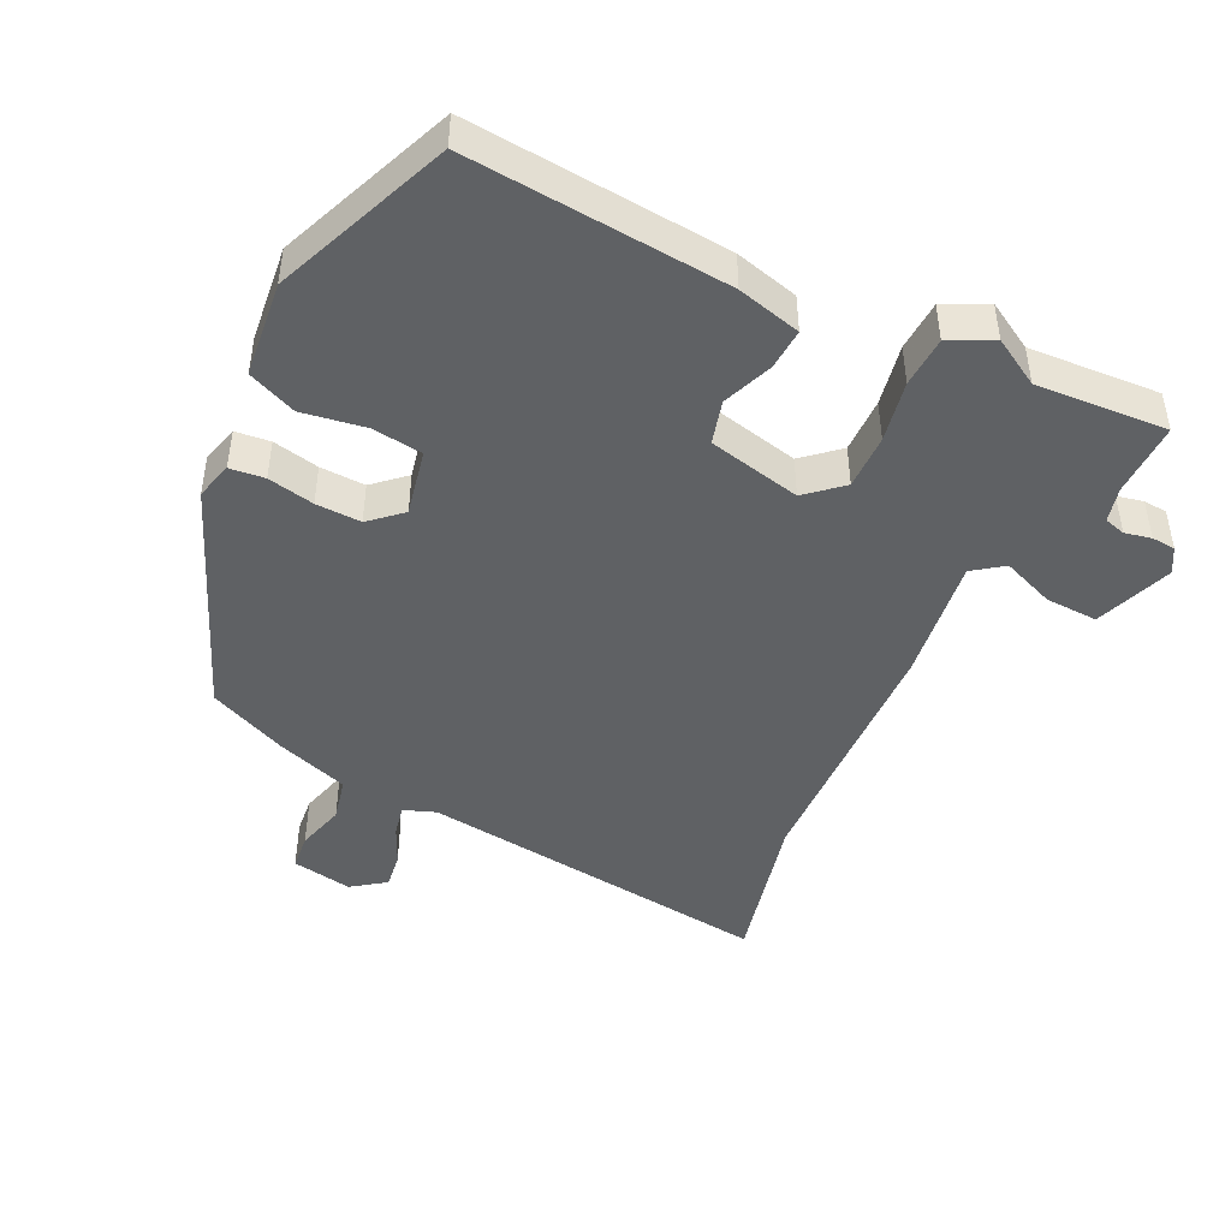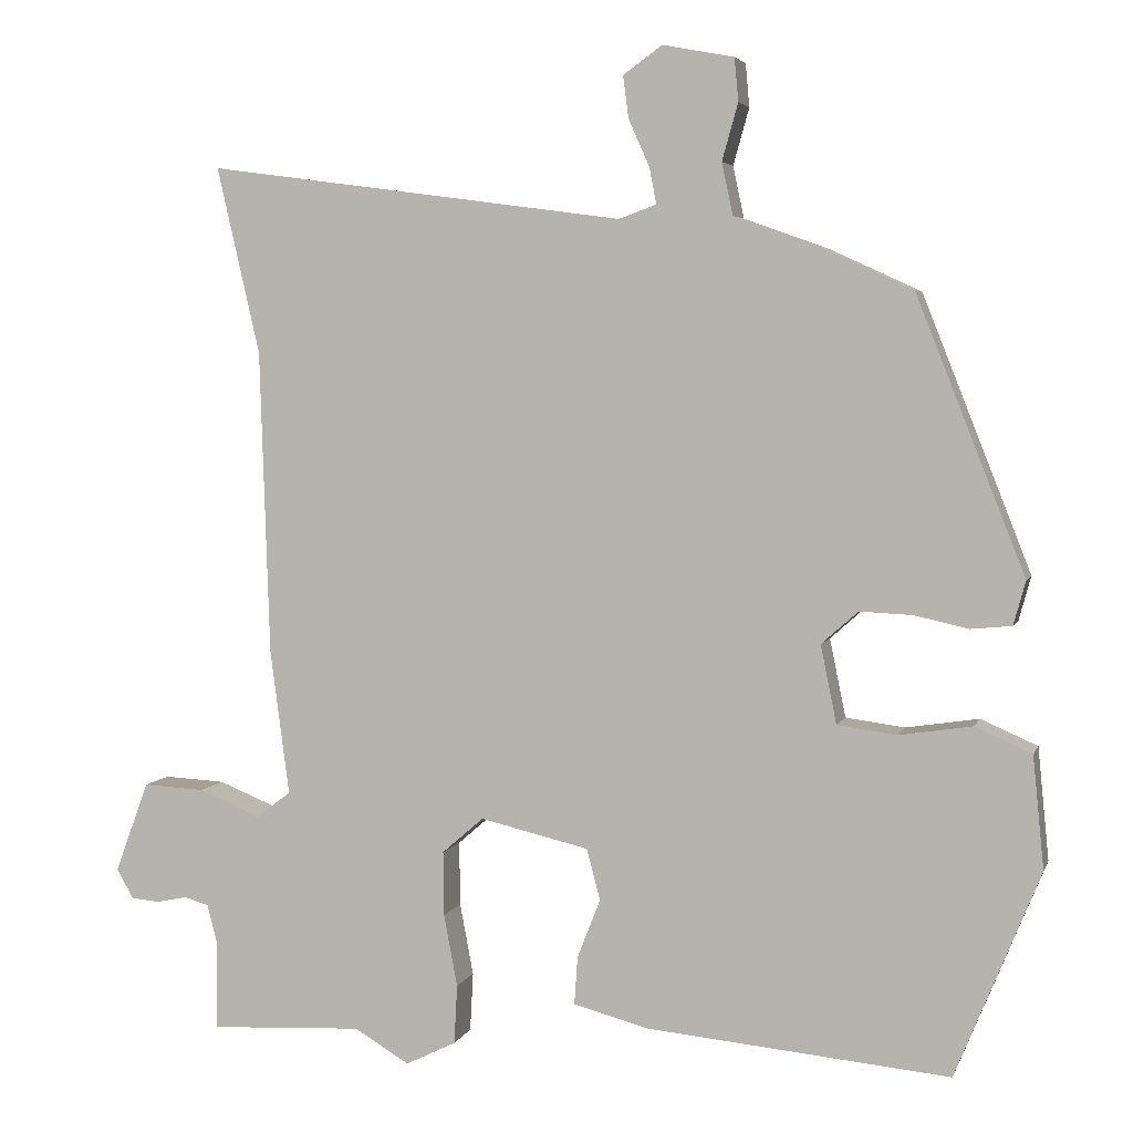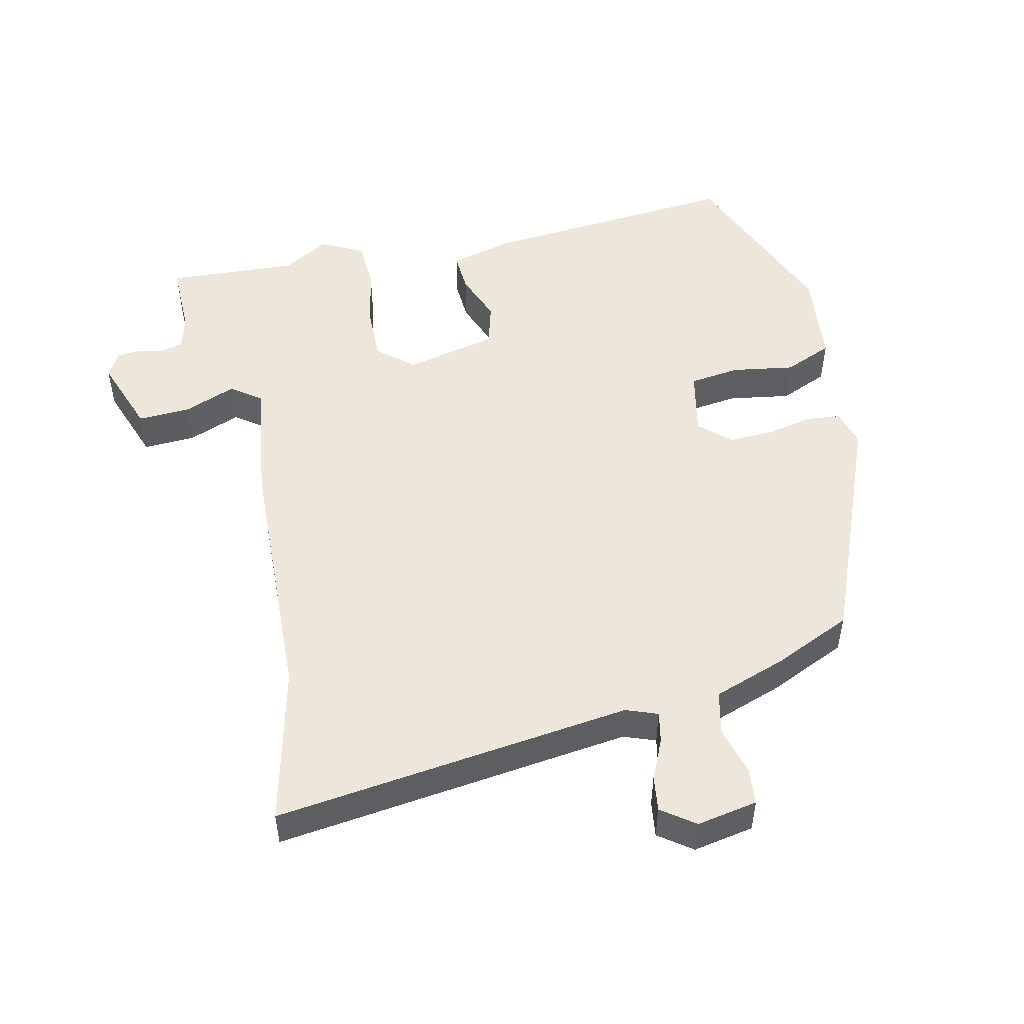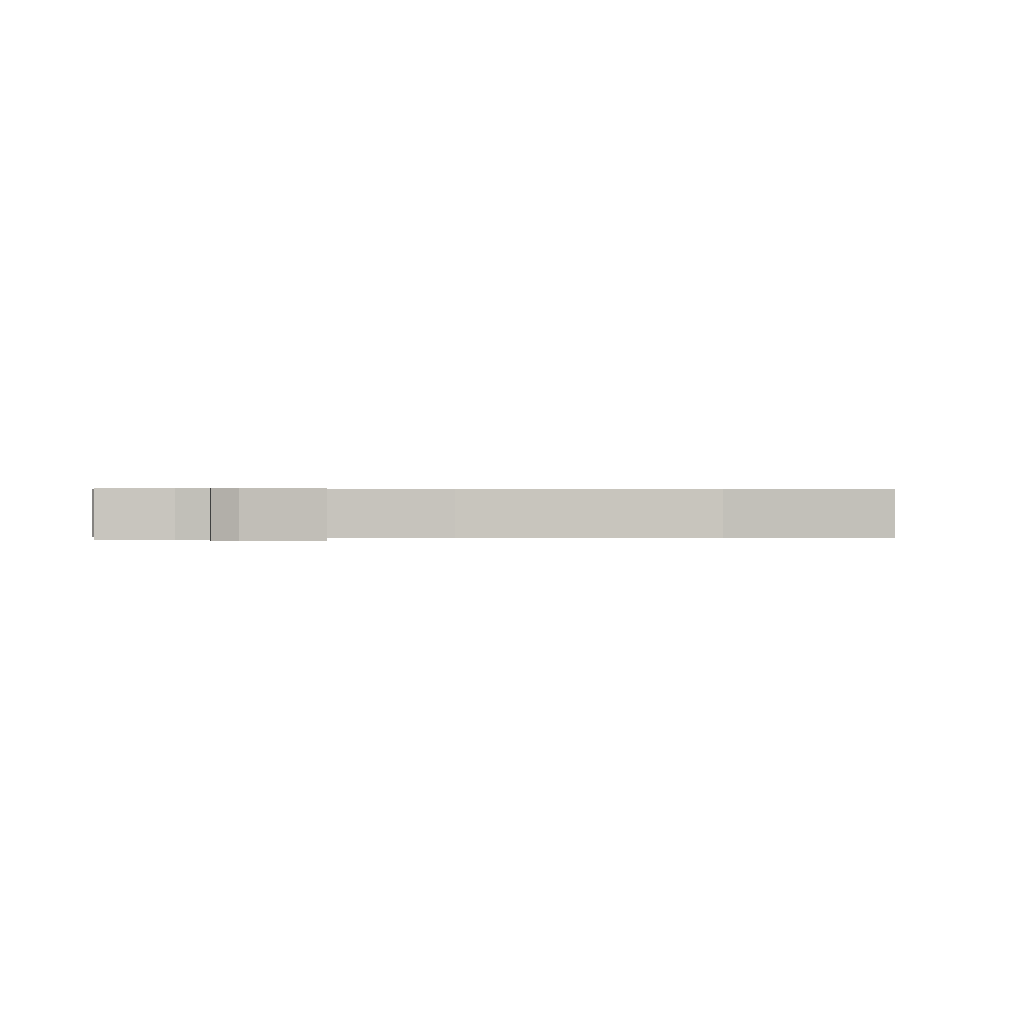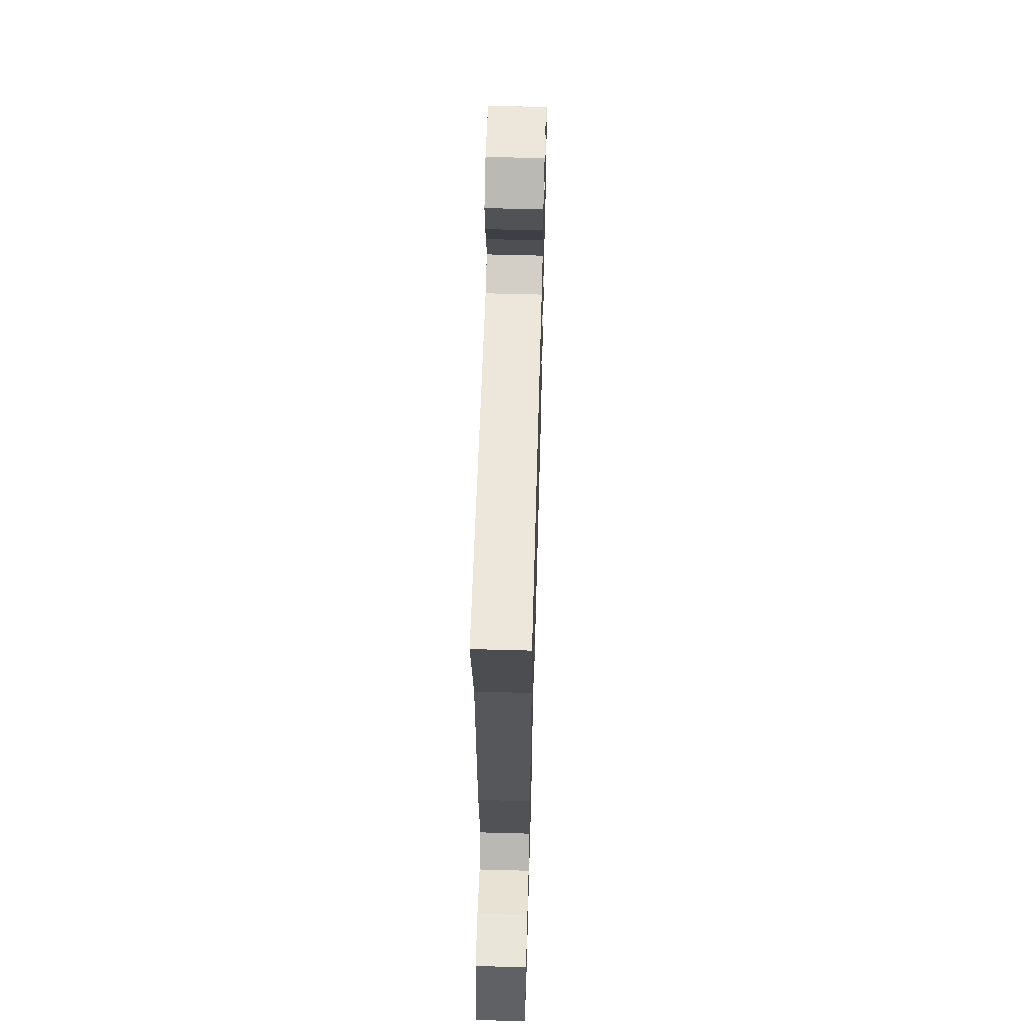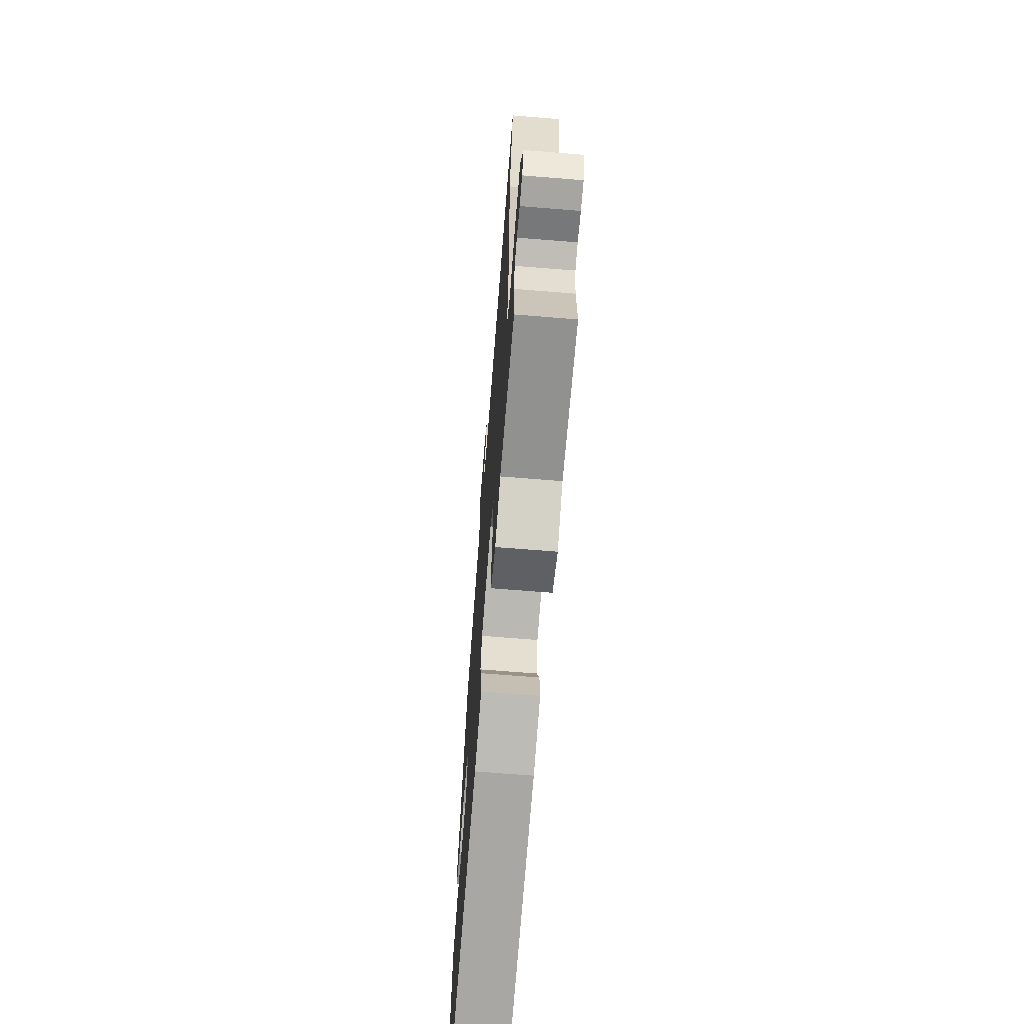
<metadata>
{"format":"obj","ext":"obj","renderer":"f3d","projection":"perspective","resolution":1024,"background":"white","views":[{"elev":-45.4,"azim":154.7,"up":"+Y"},{"elev":4.4,"azim":14.8,"up":"+Z"},{"elev":50.4,"azim":-12.2,"up":"+Y"},{"elev":0.3,"azim":-94.9,"up":"+Y"},{"elev":61.4,"azim":-88.4,"up":"+Z"},{"elev":-69.0,"azim":-94.6,"up":"+Z"}]}
</metadata>
<code>
v -0.471 0.07 0.374
v -0.525 0.07 0.608
v 0 0.07 0.537
v 0.047 0.07 0.554
v 0.038 0.07 0.6
v 0.012 0.07 0.658
v 0.005 0.07 0.711
v 0.054 0.07 0.746
v 0.143 0.07 0.729
v 0.148 0.07 0.675
v 0.128 0.07 0.604
v 0.142 0.07 0.539
v 0.248 0.07 0.501
v 0.363 0.07 0.448
v 0.499 0.07 0.104
v 0.484 0.07 0.049
v 0.433 0.07 0.044
v 0.365 0.07 0.059
v 0.299 0.07 0.062
v 0.253 0.07 0.021
v 0.273 0.07 -0.077
v 0.347 0.07 -0.087
v 0.439 0.07 -0.073
v 0.51 0.07 -0.104
v 0.524 0.07 -0.245
v 0.418 0.07 -0.503
v 0.037 0.07 -0.467
v -0.056 0.07 -0.442
v -0.052 0.07 -0.382
v -0.023 0.07 -0.308
v -0.04 0.07 -0.244
v -0.176 0.07 -0.212
v -0.228 0.07 -0.257
v -0.227 0.07 -0.338
v -0.21 0.07 -0.428
v -0.214 0.07 -0.502
v -0.277 0.07 -0.533
v -0.346 0.07 -0.492
v -0.538 0.07 -0.502
v -0.536 0.07 -0.393
v -0.549 0.07 -0.342
v -0.58 0.07 -0.333
v -0.619 0.07 -0.341
v -0.654 0.07 -0.338
v -0.675 0.07 -0.301
v -0.633 0.07 -0.187
v -0.556 0.07 -0.191
v -0.479 0.07 -0.222
v -0.435 0.07 -0.19
v -0.459 0.07 -0.007
v -0.471 0 0.374
v -0.525 0 0.608
v 0 0 0.537
v 0.047 0 0.554
v 0.038 0 0.6
v 0.012 0 0.658
v 0.005 0 0.711
v 0.054 0 0.746
v 0.143 0 0.729
v 0.148 0 0.675
v 0.128 0 0.604
v 0.142 0 0.539
v 0.248 0 0.501
v 0.363 0 0.448
v 0.499 0 0.104
v 0.484 0 0.049
v 0.433 0 0.044
v 0.365 0 0.059
v 0.299 0 0.062
v 0.253 0 0.021
v 0.273 0 -0.077
v 0.347 0 -0.087
v 0.439 0 -0.073
v 0.51 0 -0.104
v 0.524 0 -0.245
v 0.418 0 -0.503
v 0.037 0 -0.467
v -0.056 0 -0.442
v -0.052 0 -0.382
v -0.023 0 -0.308
v -0.04 0 -0.244
v -0.176 0 -0.212
v -0.228 0 -0.257
v -0.227 0 -0.338
v -0.21 0 -0.428
v -0.214 0 -0.502
v -0.277 0 -0.533
v -0.346 0 -0.492
v -0.538 0 -0.502
v -0.536 0 -0.393
v -0.549 0 -0.342
v -0.58 0 -0.333
v -0.619 0 -0.341
v -0.654 0 -0.338
v -0.675 0 -0.301
v -0.633 0 -0.187
v -0.556 0 -0.191
v -0.479 0 -0.222
v -0.435 0 -0.19
v -0.459 0 -0.007
f 49 50 1
f 45 46 47 48
f 43 44 45 48
f 42 43 48 49
f 41 42 49
f 40 41 49
f 38 39 40 49
f 37 38 49 1
f 34 35 36 37
f 33 34 37 1
f 27 28 29 30
f 27 30 31
f 26 27 31
f 25 26 31
f 22 23 24 25
f 21 22 25 31
f 20 21 31 32
f 15 16 17 18
f 15 18 19
f 12 13 14 15
f 12 15 19
f 8 9 10 11
f 8 11 12
f 5 6 7 8
f 4 5 8 12
f 3 4 12 19
f 32 33 1 2
f 19 20 32
f 2 3 19 32
f 51 100 99
f 98 97 96 95
f 98 95 94 93
f 99 98 93 92
f 99 92 91
f 99 91 90
f 99 90 89 88
f 51 99 88 87
f 87 86 85 84
f 51 87 84 83
f 80 79 78 77
f 81 80 77
f 81 77 76
f 81 76 75
f 75 74 73 72
f 81 75 72 71
f 82 81 71 70
f 68 67 66 65
f 69 68 65
f 65 64 63 62
f 69 65 62
f 61 60 59 58
f 62 61 58
f 58 57 56 55
f 62 58 55 54
f 69 62 54 53
f 52 51 83 82
f 82 70 69
f 82 69 53 52
f 1 51 52 2
f 2 52 53 3
f 3 53 54 4
f 4 54 55 5
f 5 55 56 6
f 6 56 57 7
f 7 57 58 8
f 8 58 59 9
f 9 59 60 10
f 10 60 61 11
f 11 61 62 12
f 12 62 63 13
f 13 63 64 14
f 14 64 65 15
f 15 65 66 16
f 16 66 67 17
f 17 67 68 18
f 18 68 69 19
f 19 69 70 20
f 20 70 71 21
f 21 71 72 22
f 22 72 73 23
f 23 73 74 24
f 24 74 75 25
f 25 75 76 26
f 26 76 77 27
f 27 77 78 28
f 28 78 79 29
f 29 79 80 30
f 30 80 81 31
f 31 81 82 32
f 32 82 83 33
f 33 83 84 34
f 34 84 85 35
f 35 85 86 36
f 36 86 87 37
f 37 87 88 38
f 38 88 89 39
f 39 89 90 40
f 40 90 91 41
f 41 91 92 42
f 42 92 93 43
f 43 93 94 44
f 44 94 95 45
f 45 95 96 46
f 46 96 97 47
f 47 97 98 48
f 48 98 99 49
f 49 99 100 50
f 50 100 51 1

</code>
